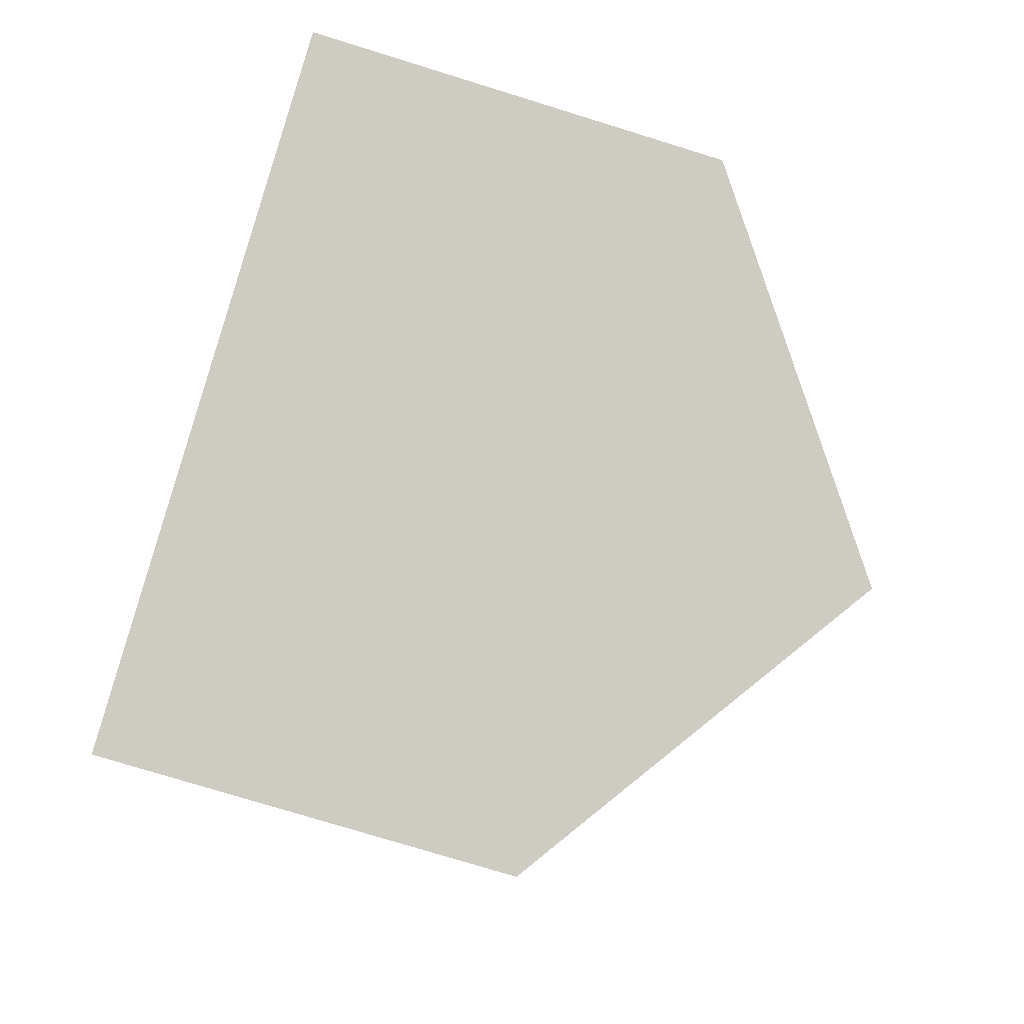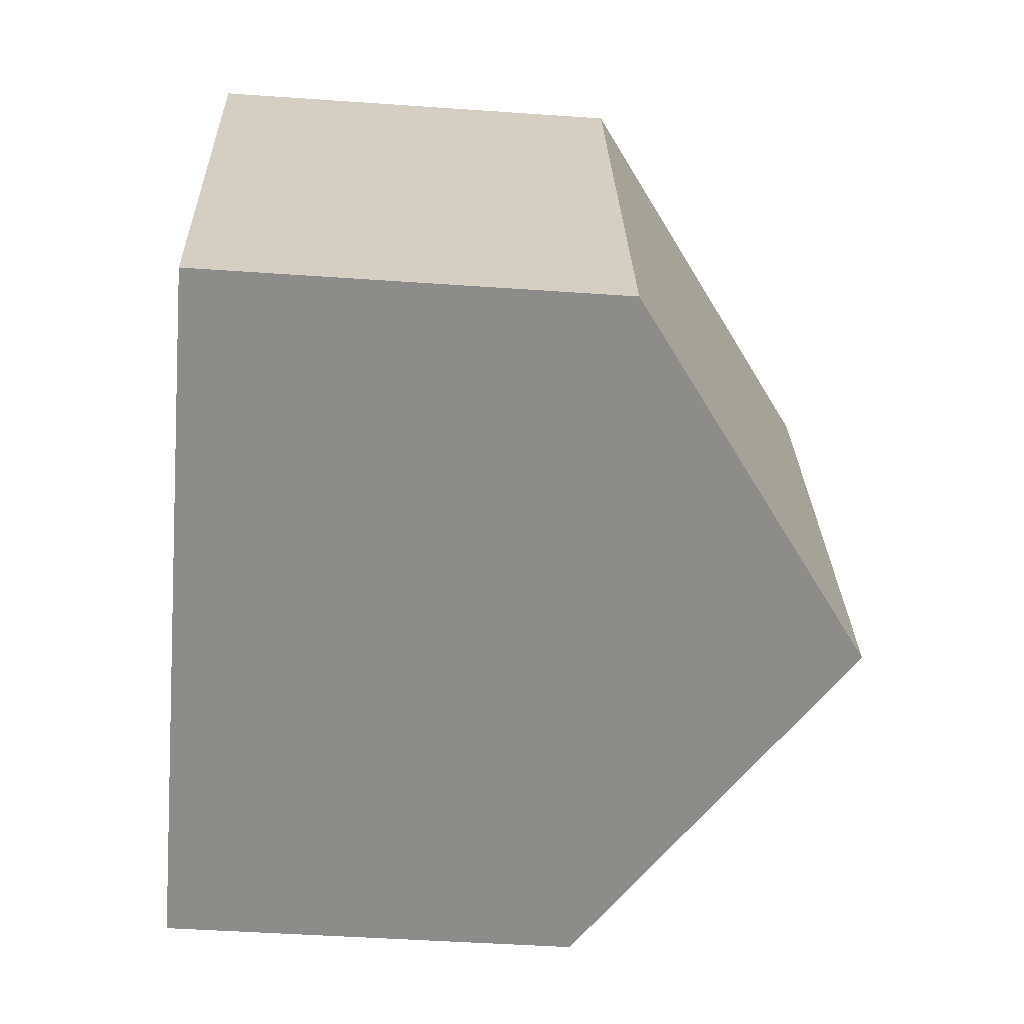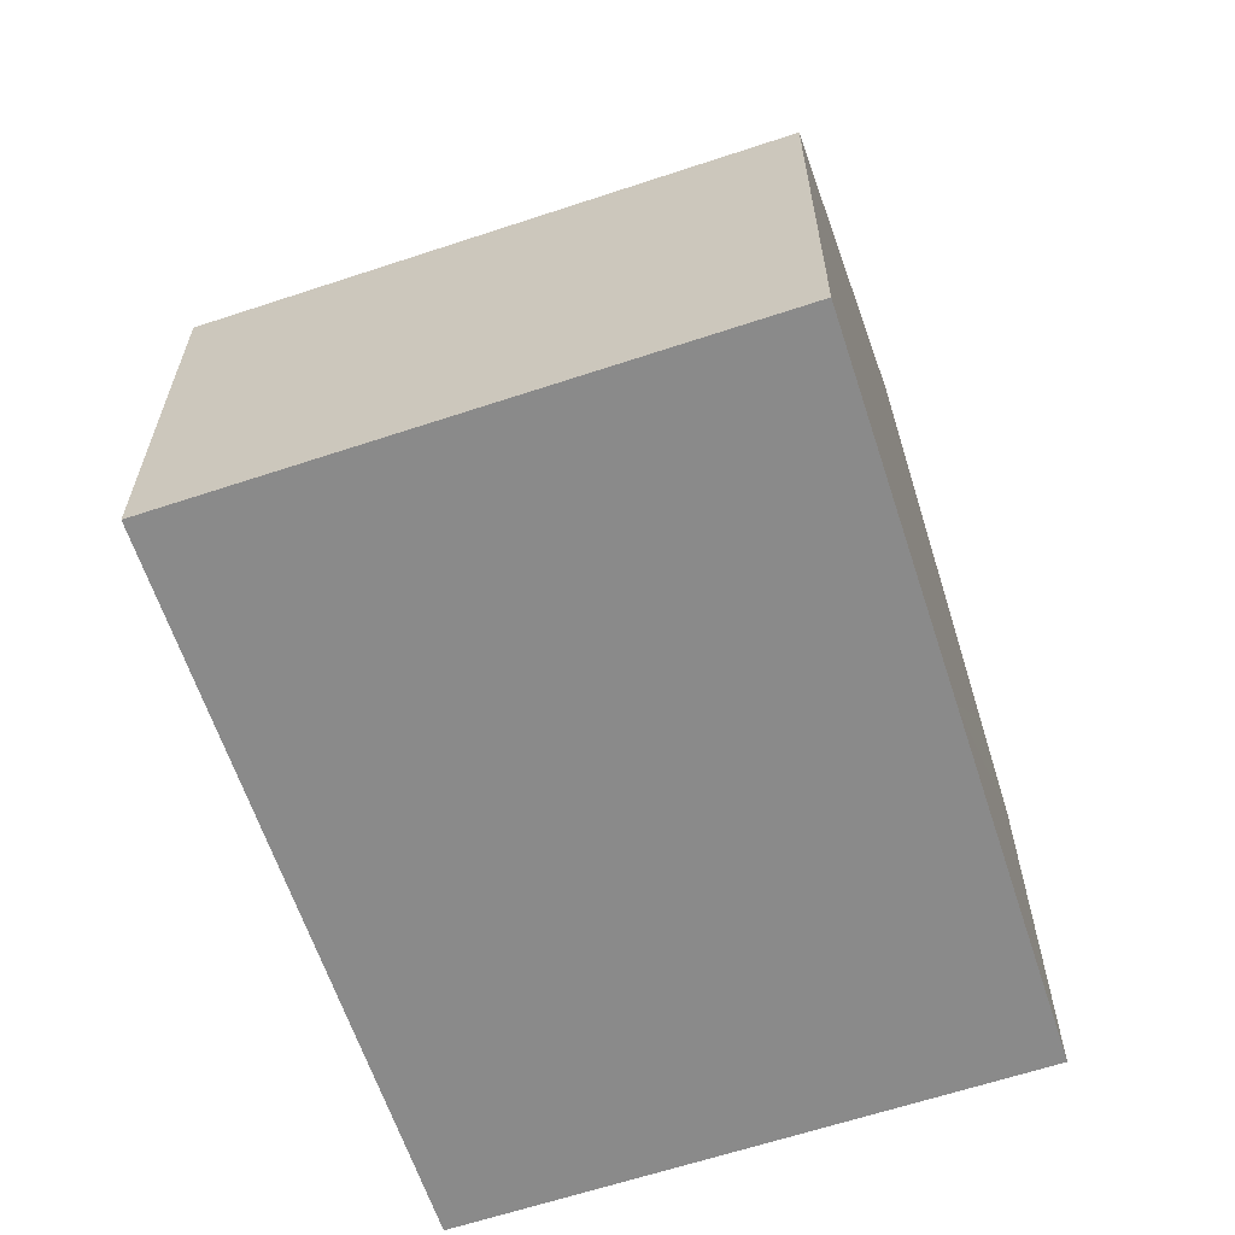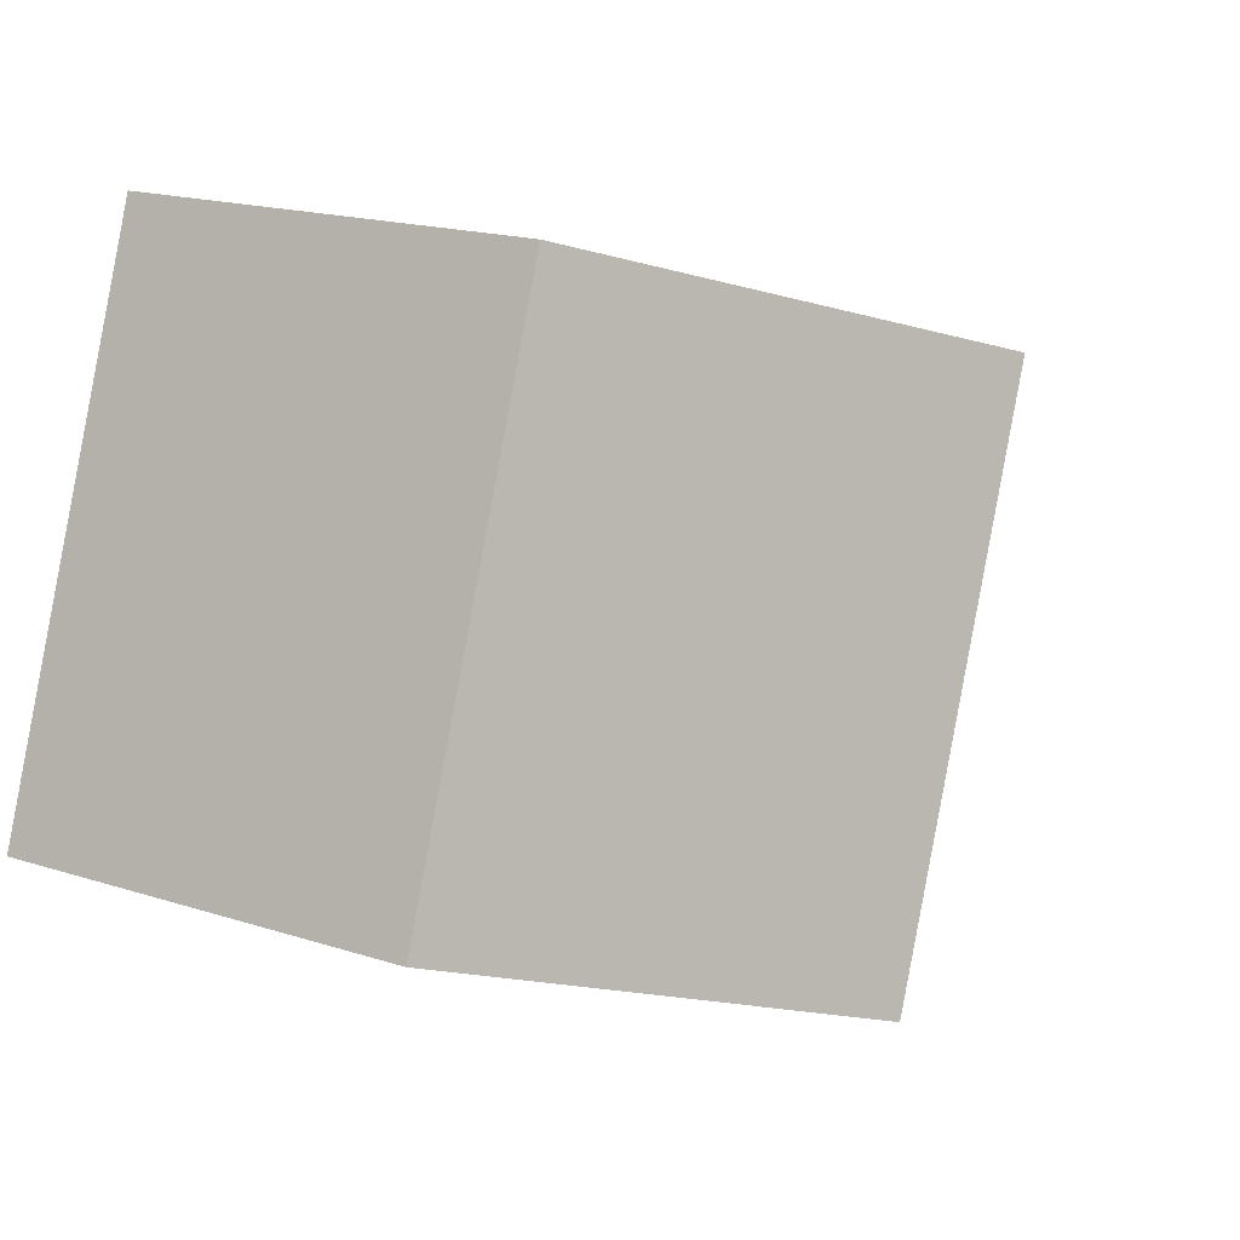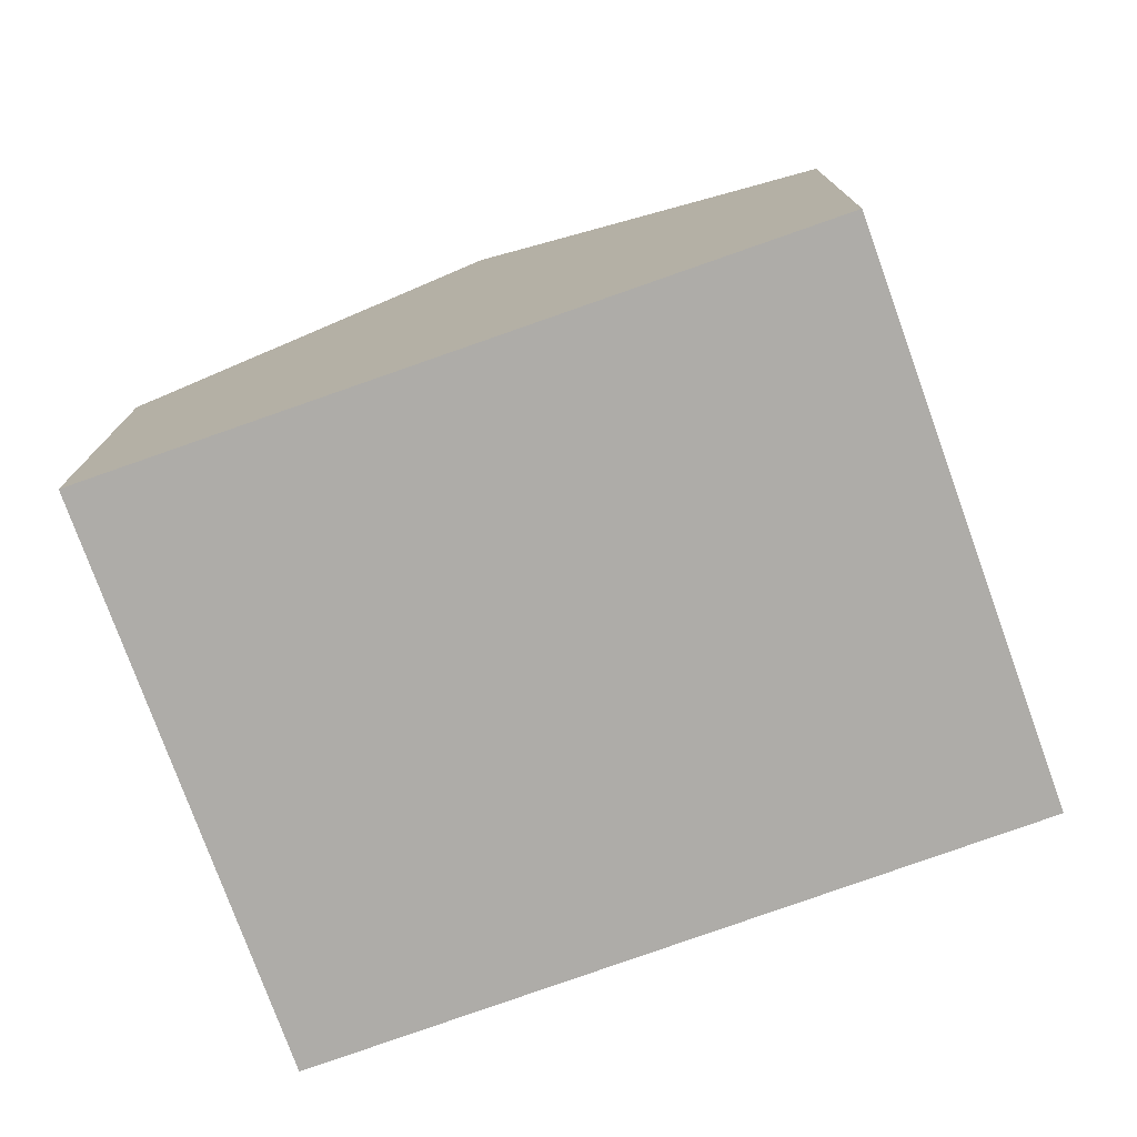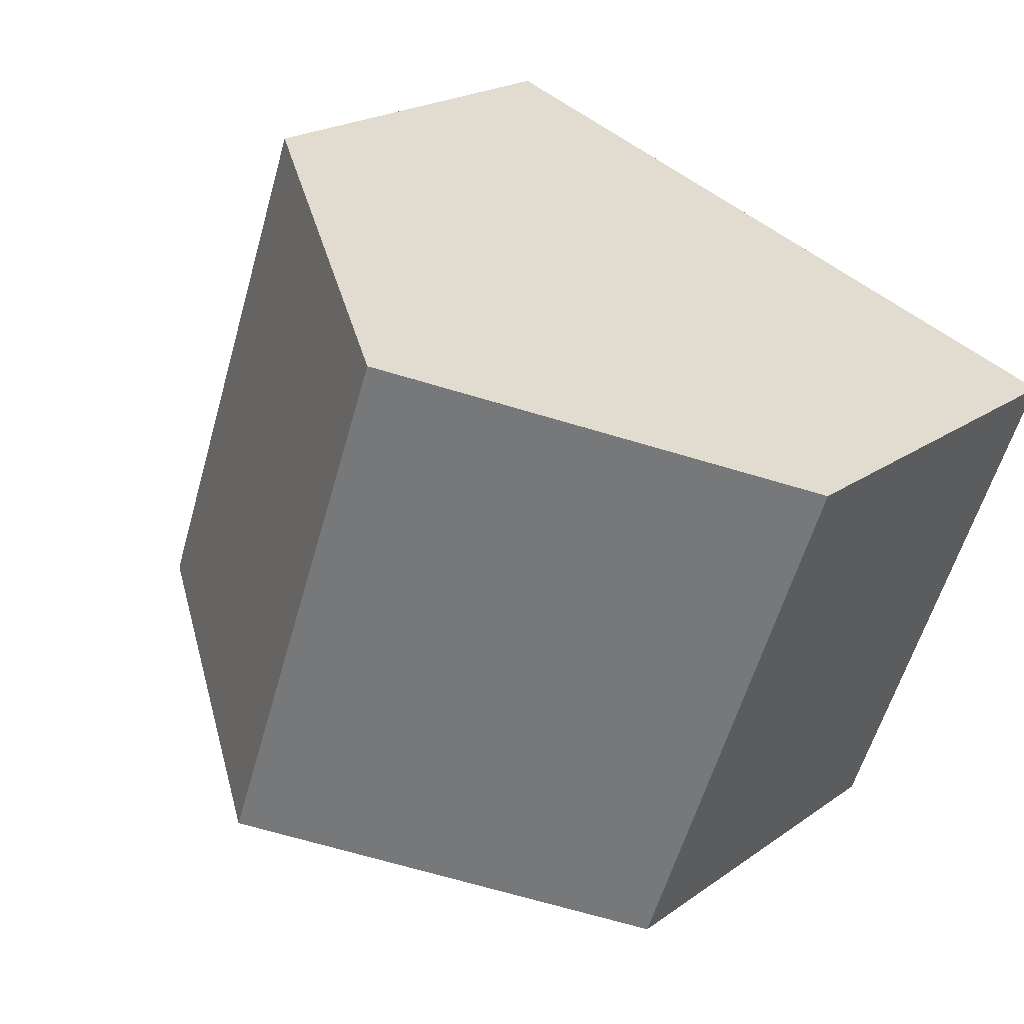
<metadata>
{"format":"obj","ext":"obj","renderer":"f3d","projection":"perspective","resolution":1024,"background":"white","views":[{"elev":-75.5,"azim":72.8,"up":"+Z"},{"elev":-44.6,"azim":85.3,"up":"+Z"},{"elev":-63.5,"azim":88.6,"up":"+Y"},{"elev":18.0,"azim":122.2,"up":"+Z"},{"elev":-76.8,"azim":179.9,"up":"+Y"},{"elev":20.7,"azim":-141.7,"up":"+Z"}]}
</metadata>
<code>
v  15.76 7.515 -5.225
v  7.741 10.92 2.808
v  12.26 7.515 4.446
v  6.128 12.14 2.223
v  9.616 12.14 -7.393
v  0 7.515 4.602e-16
v  4.823 8.534 -9.083
v  3.469 7.516 -9.561
v  4.823 11.15 1.75
v  3.469 5.854e-16 -9.561
v  0 0 0
v  4.823 -1.072e-16 1.75
v  12.26 -2.722e-16 4.446
v  6.128 -1.361e-16 2.223
v  7.741 -1.719e-16 2.808
v  15.76 3.199e-16 -5.225
v  9.616 4.527e-16 -7.393
v  4.823 5.562e-16 -9.083
g defaultobject
f 1 2 3
f 2 1 4
f 4 1 5
f 6 7 8
f 7 6 5
f 5 6 4
f 4 6 9
f 10 6 8
f 6 10 11
f 11 9 6
f 9 11 4
f 4 11 2
f 2 11 3
f 3 11 12
f 3 12 13
f 13 12 14
f 13 14 15
f 13 1 3
f 1 13 16
f 16 5 1
f 5 16 7
f 7 16 17
f 7 17 8
f 8 17 18
f 8 18 10
f 15 16 13
f 16 15 17
f 17 15 14
f 17 14 12
f 17 12 18
f 18 12 11
f 18 11 10

</code>
